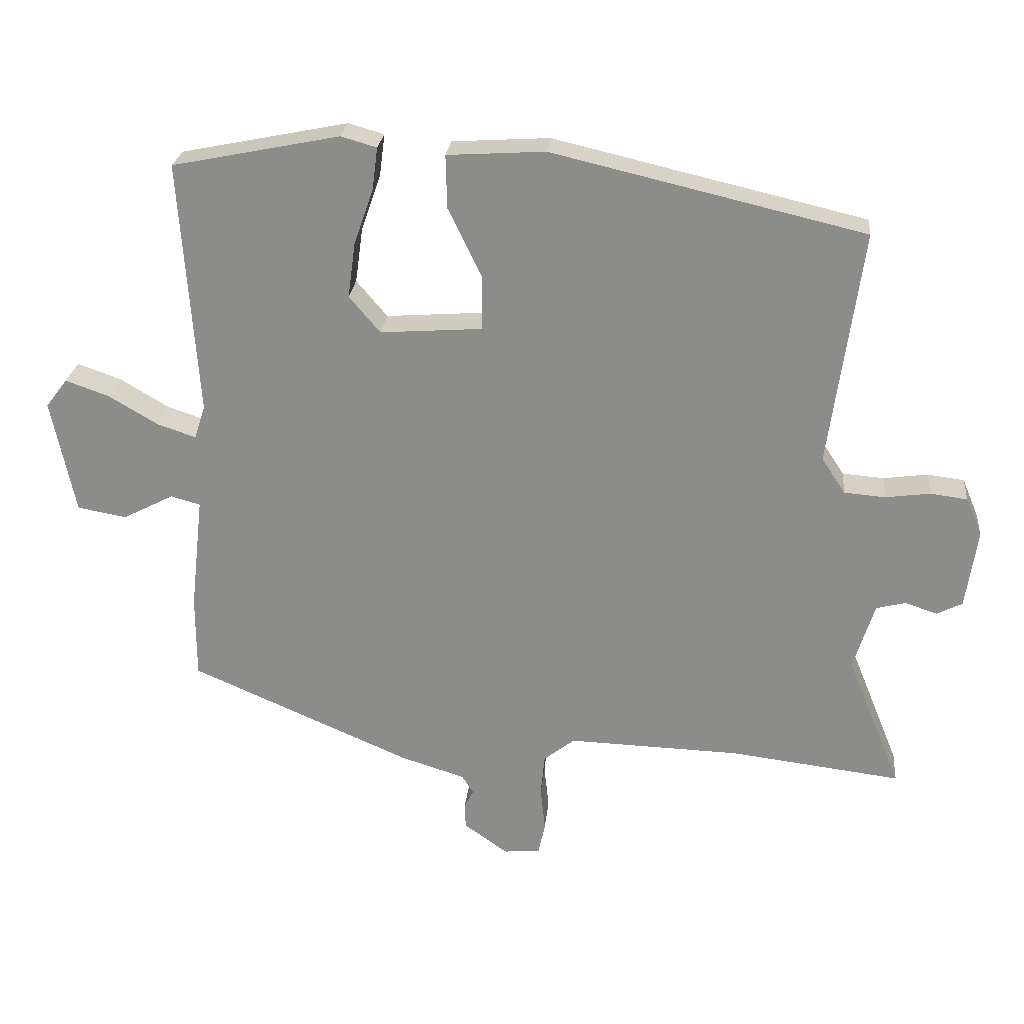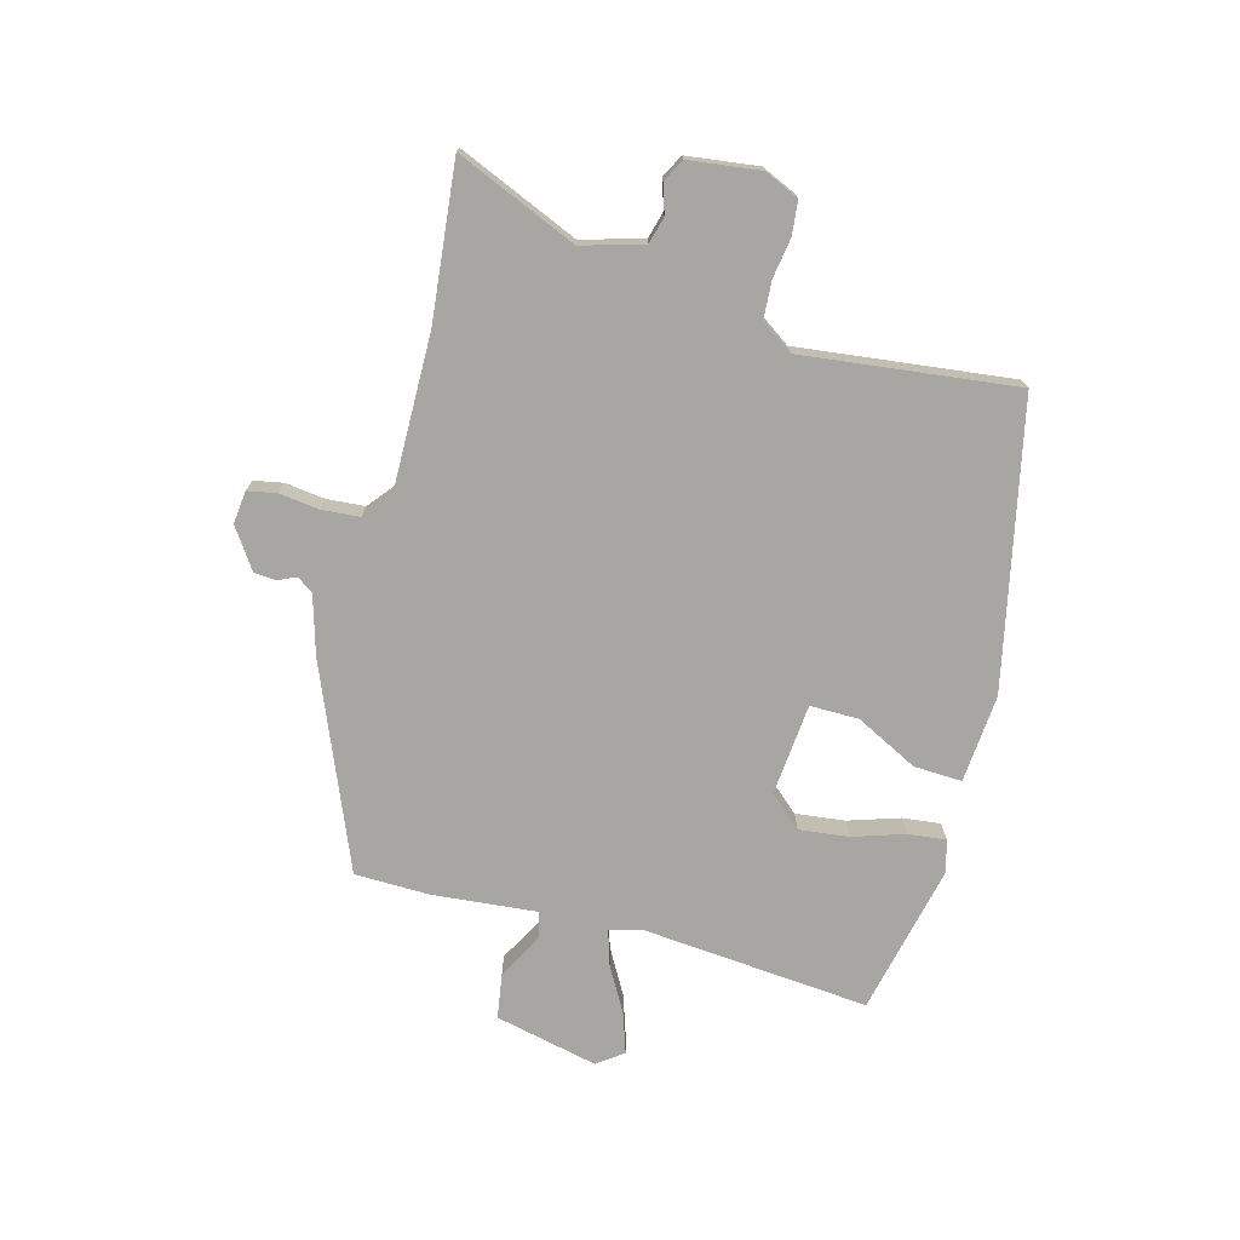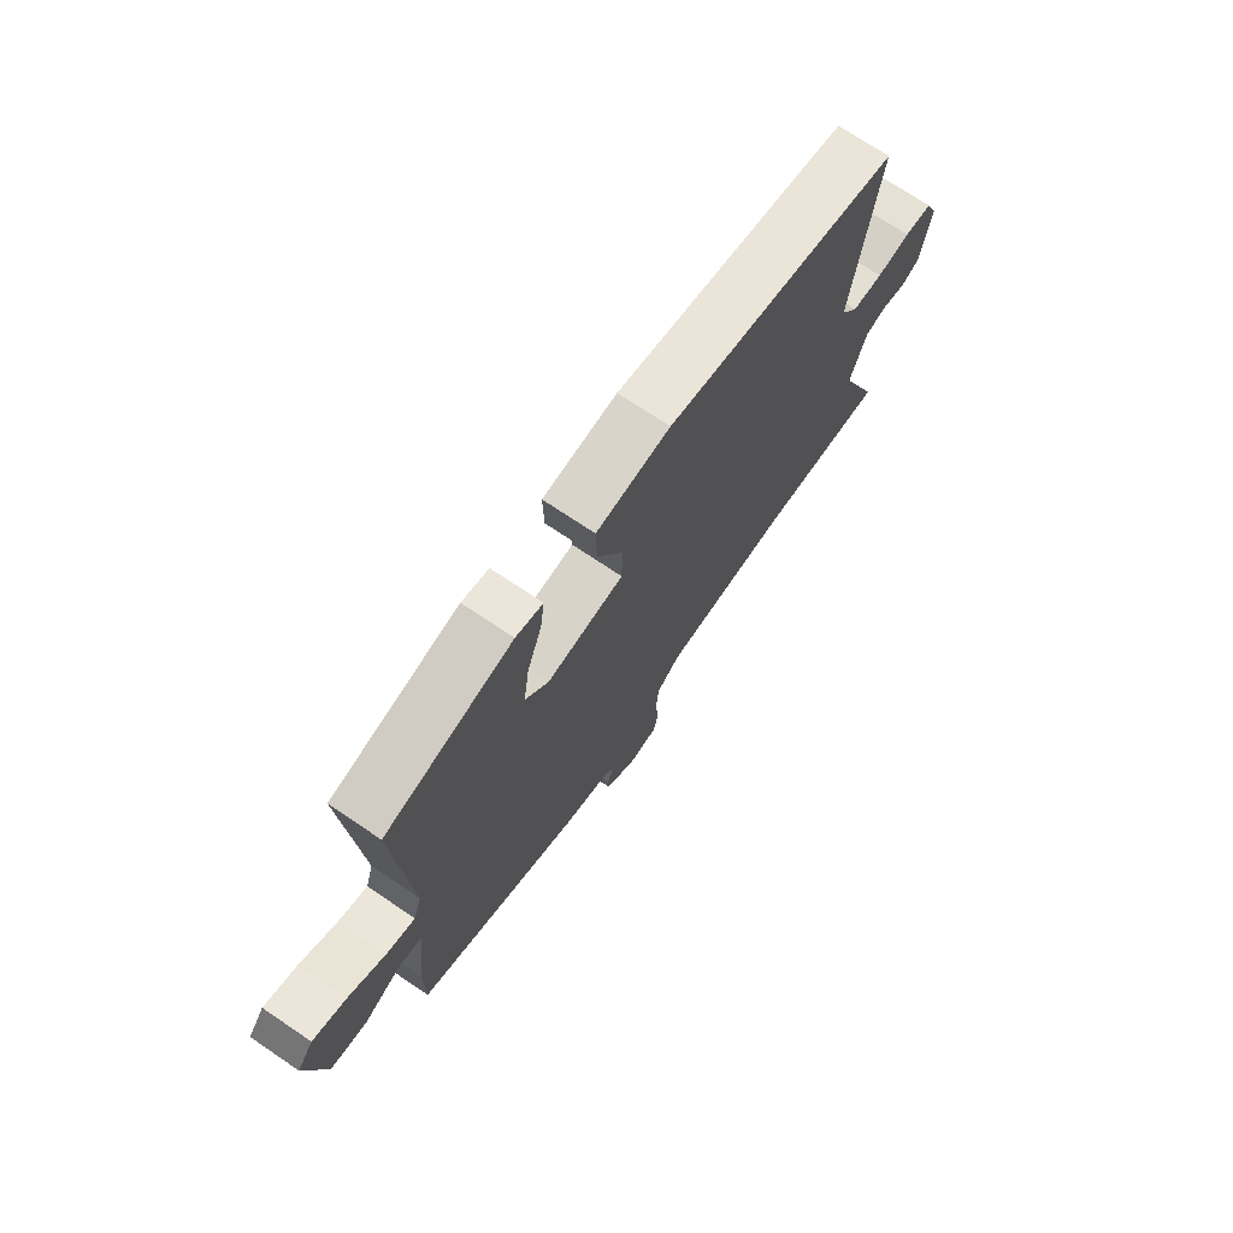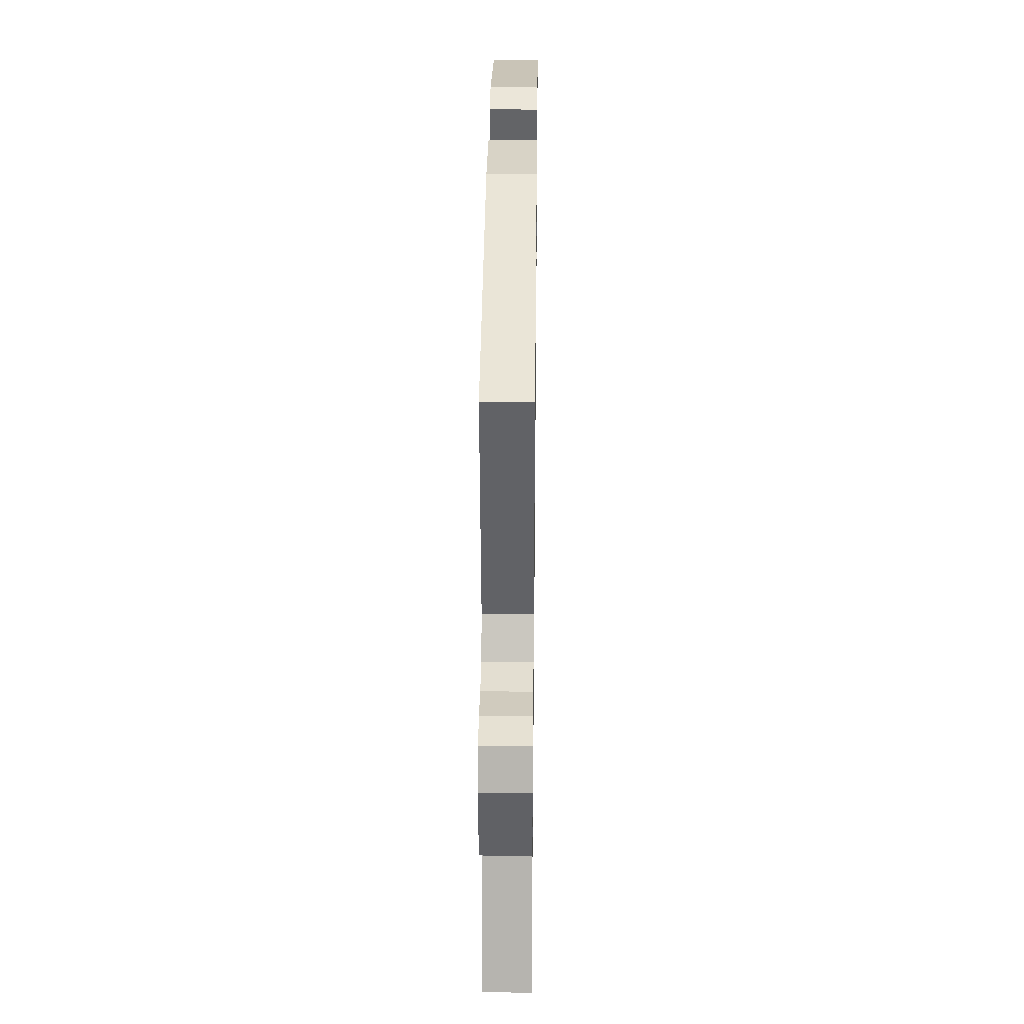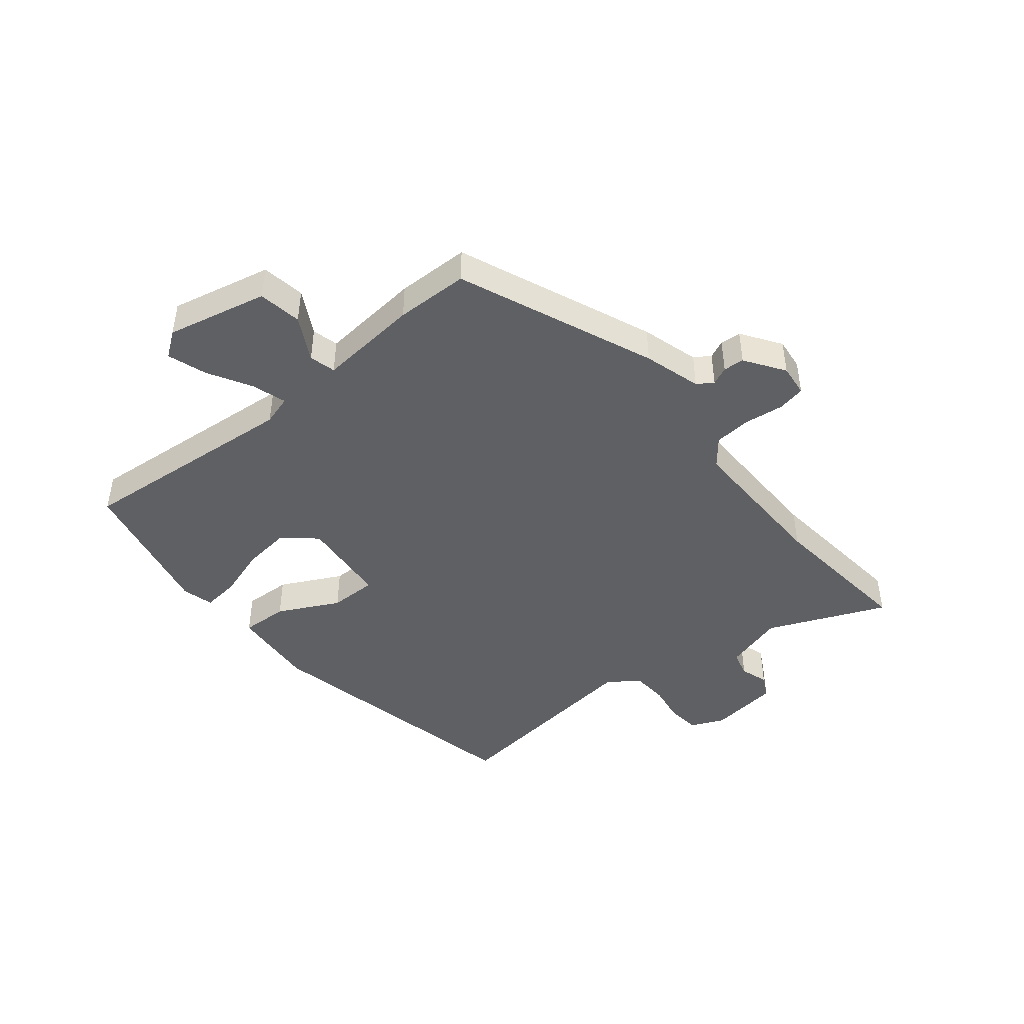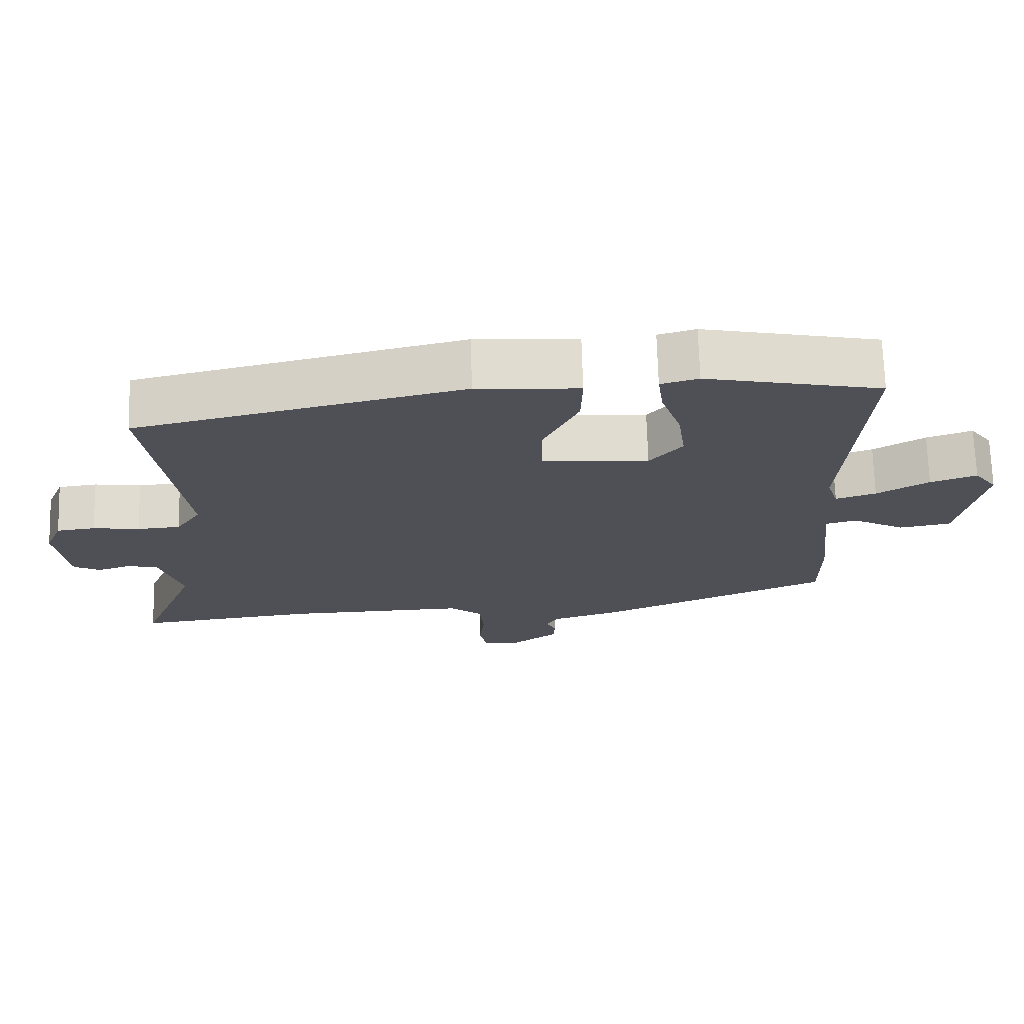
<metadata>
{"format":"obj","ext":"obj","renderer":"f3d","projection":"perspective","resolution":1024,"background":"white","views":[{"elev":25.0,"azim":-174.3,"up":"+Z"},{"elev":-74.0,"azim":-106.1,"up":"+Y"},{"elev":71.7,"azim":124.0,"up":"+Z"},{"elev":31.4,"azim":-89.3,"up":"+Z"},{"elev":-45.0,"azim":128.1,"up":"+Y"},{"elev":70.5,"azim":-1.6,"up":"+Z"}]}
</metadata>
<code>
v 0.491 0.07 -0.382
v 0.164 0.07 -0.524
v 0.068 0.07 -0.554
v 0.051 0.07 -0.581
v 0.065 0.07 -0.611
v 0.063 0.07 -0.646
v -0.002 0.07 -0.692
v -0.056 0.07 -0.687
v -0.066 0.07 -0.64
v -0.059 0.07 -0.574
v -0.065 0.07 -0.512
v -0.111 0.07 -0.476
v -0.367 0.07 -0.484
v -0.621 0.07 -0.515
v -0.54 0.07 -0.315
v -0.571 0.07 -0.215
v -0.615 0.07 -0.204
v -0.662 0.07 -0.22
v -0.7 0.07 -0.201
v -0.717 0.07 -0.084
v -0.693 0.07 -0.027
v -0.638 0.07 -0.02
v -0.572 0.07 -0.029
v -0.511 0.07 -0.024
v -0.476 0.07 0.029
v -0.524 0.07 0.379
v -0.062 0.07 0.487
v 0.083 0.07 0.478
v 0.081 0.07 0.399
v 0.031 0.07 0.296
v 0.032 0.07 0.216
v 0.183 0.07 0.205
v 0.229 0.07 0.259
v 0.218 0.07 0.34
v 0.189 0.07 0.424
v 0.181 0.07 0.486
v 0.234 0.07 0.501
v 0.482 0.07 0.451
v 0.456 0.07 0.074
v 0.472 0.07 0.024
v 0.529 0.07 0.043
v 0.602 0.07 0.086
v 0.667 0.07 0.109
v 0.699 0.07 0.067
v 0.664 0.07 -0.103
v 0.591 0.07 -0.116
v 0.516 0.07 -0.077
v 0.472 0.07 -0.089
v 0.491 0.07 -0.259
v 0.491 0 -0.382
v 0.164 0 -0.524
v 0.068 0 -0.554
v 0.051 0 -0.581
v 0.065 0 -0.611
v 0.063 0 -0.646
v -0.002 0 -0.692
v -0.056 0 -0.687
v -0.066 0 -0.64
v -0.059 0 -0.574
v -0.065 0 -0.512
v -0.111 0 -0.476
v -0.367 0 -0.484
v -0.621 0 -0.515
v -0.54 0 -0.315
v -0.571 0 -0.215
v -0.615 0 -0.204
v -0.662 0 -0.22
v -0.7 0 -0.201
v -0.717 0 -0.084
v -0.693 0 -0.027
v -0.638 0 -0.02
v -0.572 0 -0.029
v -0.511 0 -0.024
v -0.476 0 0.029
v -0.524 0 0.379
v -0.062 0 0.487
v 0.083 0 0.478
v 0.081 0 0.399
v 0.031 0 0.296
v 0.032 0 0.216
v 0.183 0 0.205
v 0.229 0 0.259
v 0.218 0 0.34
v 0.189 0 0.424
v 0.181 0 0.486
v 0.234 0 0.501
v 0.482 0 0.451
v 0.456 0 0.074
v 0.472 0 0.024
v 0.529 0 0.043
v 0.602 0 0.086
v 0.667 0 0.109
v 0.699 0 0.067
v 0.664 0 -0.103
v 0.591 0 -0.116
v 0.516 0 -0.077
v 0.472 0 -0.089
v 0.491 0 -0.259
f 48 49 1 2
f 44 45 46 47
f 44 47 48
f 41 42 43 44
f 40 41 44 48
f 39 40 48 2
f 34 35 36 37
f 33 34 37 38
f 32 33 38 39
f 27 28 29 30
f 25 26 27 30
f 24 25 30 31
f 20 21 22 23
f 20 23 24
f 17 18 19 20
f 16 17 20 24
f 15 16 24 31
f 13 14 15 31
f 7 8 9 10
f 7 10 11
f 4 5 6 7
f 4 7 11
f 3 4 11 12
f 39 2 3 12
f 31 32 39
f 12 13 31 39
f 51 50 98 97
f 96 95 94 93
f 97 96 93
f 93 92 91 90
f 97 93 90 89
f 51 97 89 88
f 86 85 84 83
f 87 86 83 82
f 88 87 82 81
f 79 78 77 76
f 79 76 75 74
f 80 79 74 73
f 72 71 70 69
f 73 72 69
f 69 68 67 66
f 73 69 66 65
f 80 73 65 64
f 80 64 63 62
f 59 58 57 56
f 60 59 56
f 56 55 54 53
f 60 56 53
f 61 60 53 52
f 61 52 51 88
f 88 81 80
f 88 80 62 61
f 1 50 51 2
f 2 51 52 3
f 3 52 53 4
f 4 53 54 5
f 5 54 55 6
f 6 55 56 7
f 7 56 57 8
f 8 57 58 9
f 9 58 59 10
f 10 59 60 11
f 11 60 61 12
f 12 61 62 13
f 13 62 63 14
f 14 63 64 15
f 15 64 65 16
f 16 65 66 17
f 17 66 67 18
f 18 67 68 19
f 19 68 69 20
f 20 69 70 21
f 21 70 71 22
f 22 71 72 23
f 23 72 73 24
f 24 73 74 25
f 25 74 75 26
f 26 75 76 27
f 27 76 77 28
f 28 77 78 29
f 29 78 79 30
f 30 79 80 31
f 31 80 81 32
f 32 81 82 33
f 33 82 83 34
f 34 83 84 35
f 35 84 85 36
f 36 85 86 37
f 37 86 87 38
f 38 87 88 39
f 39 88 89 40
f 40 89 90 41
f 41 90 91 42
f 42 91 92 43
f 43 92 93 44
f 44 93 94 45
f 45 94 95 46
f 46 95 96 47
f 47 96 97 48
f 48 97 98 49
f 49 98 50 1

</code>
